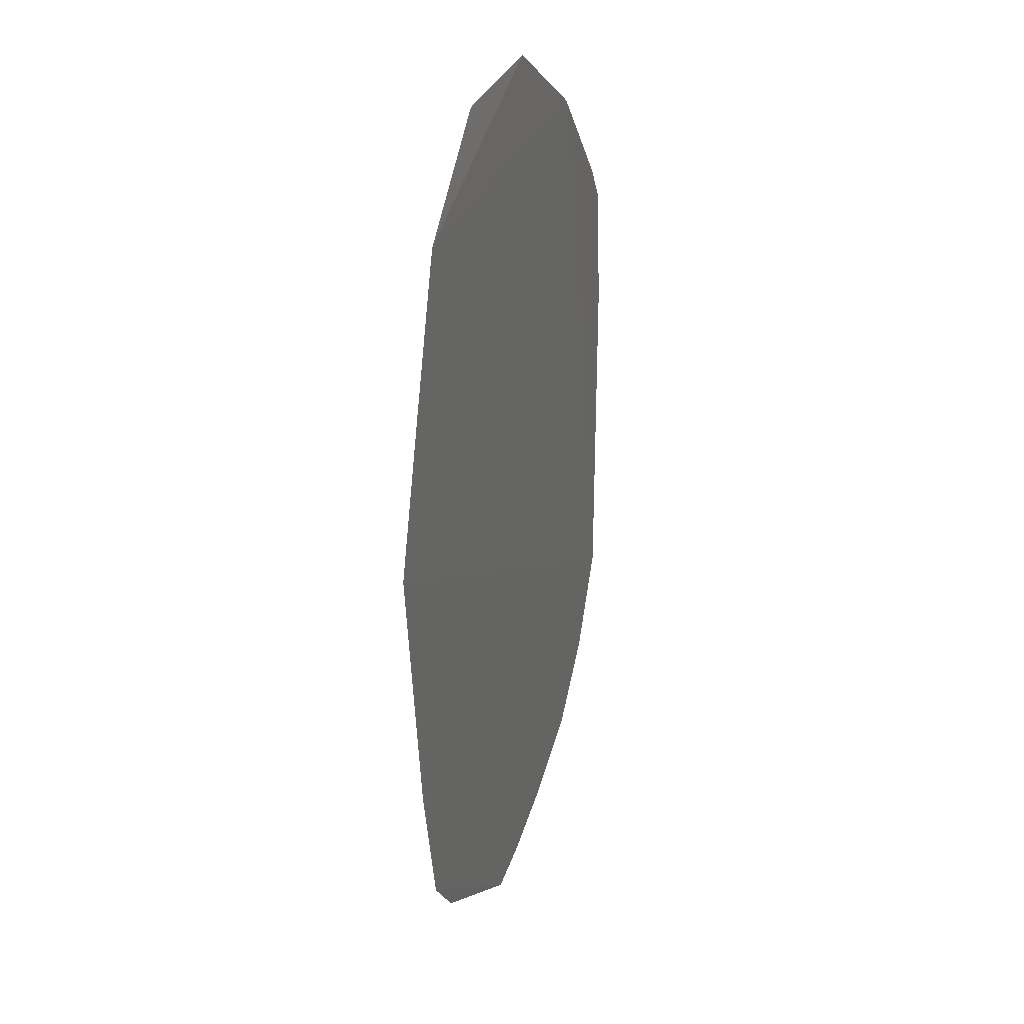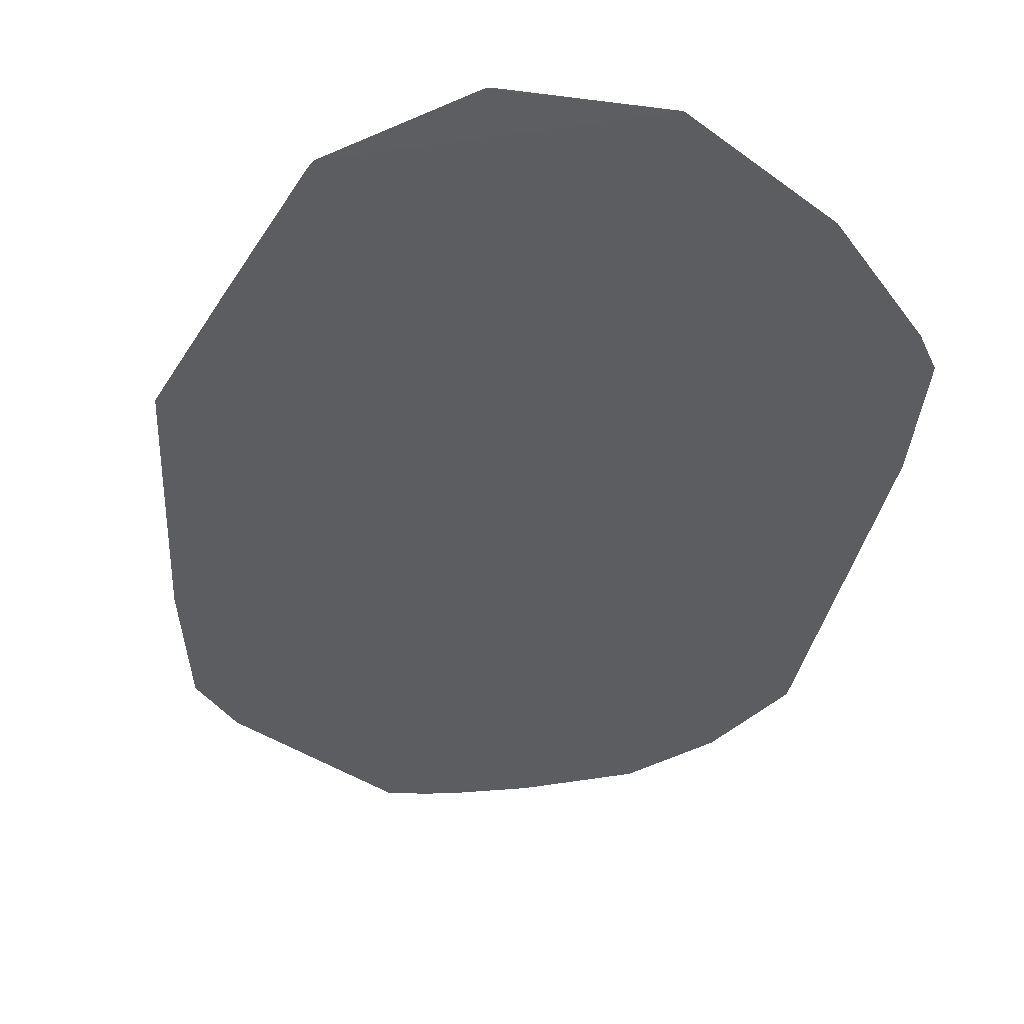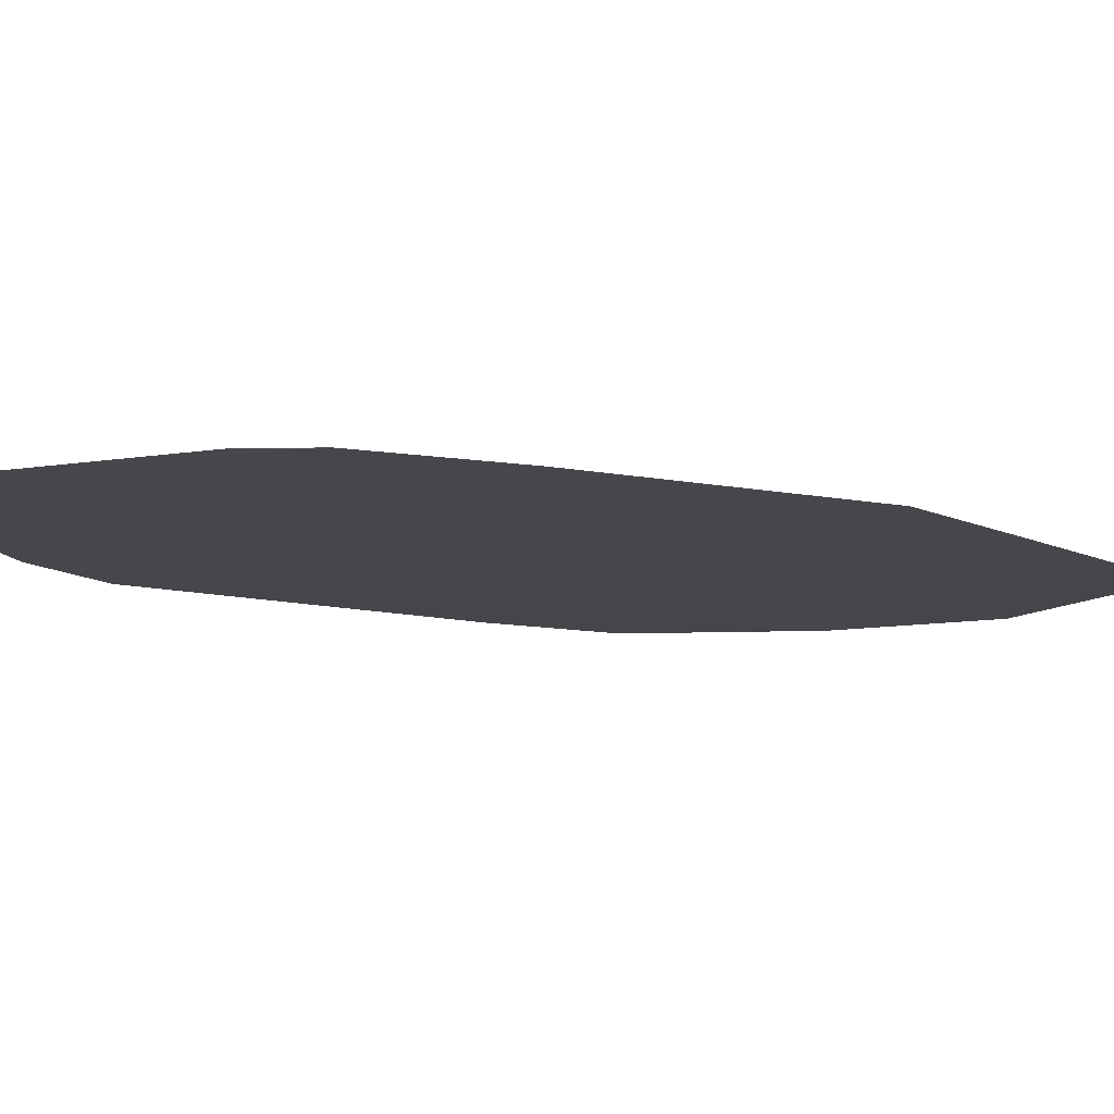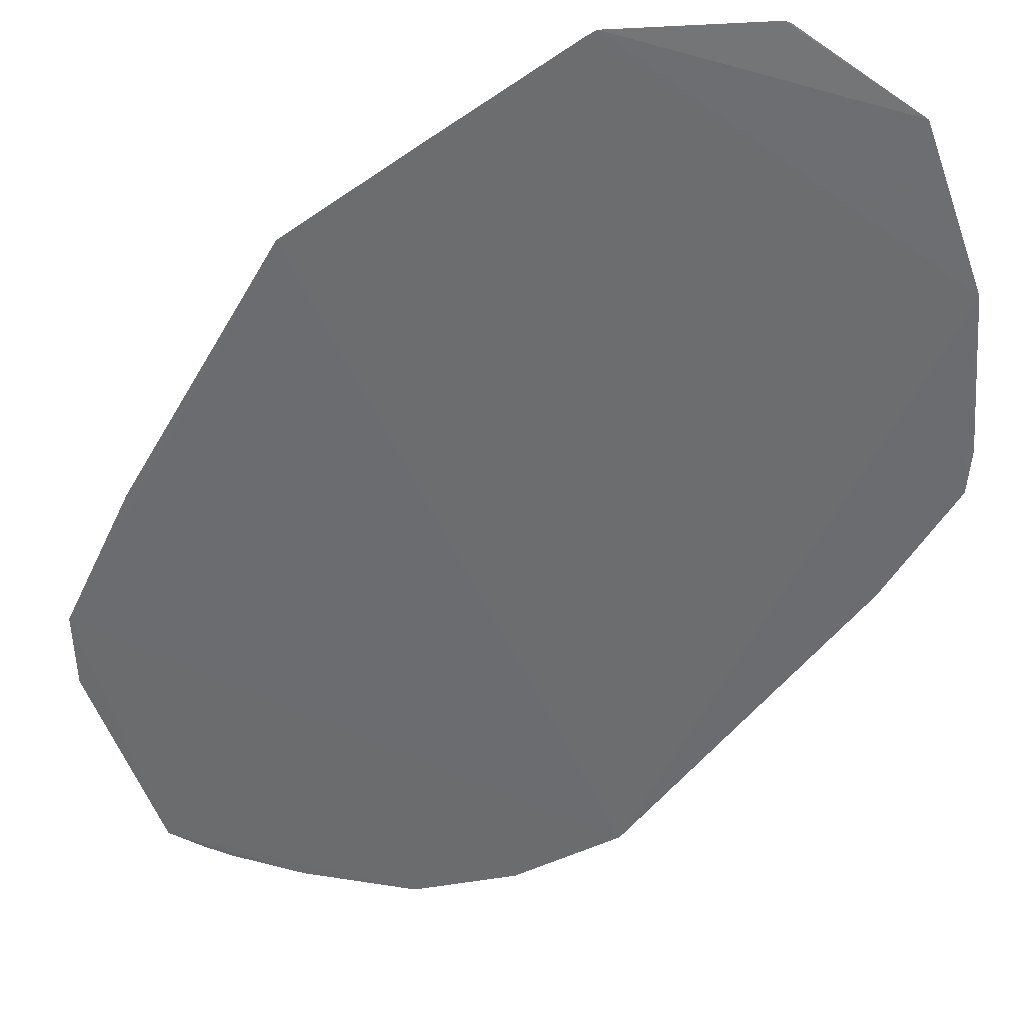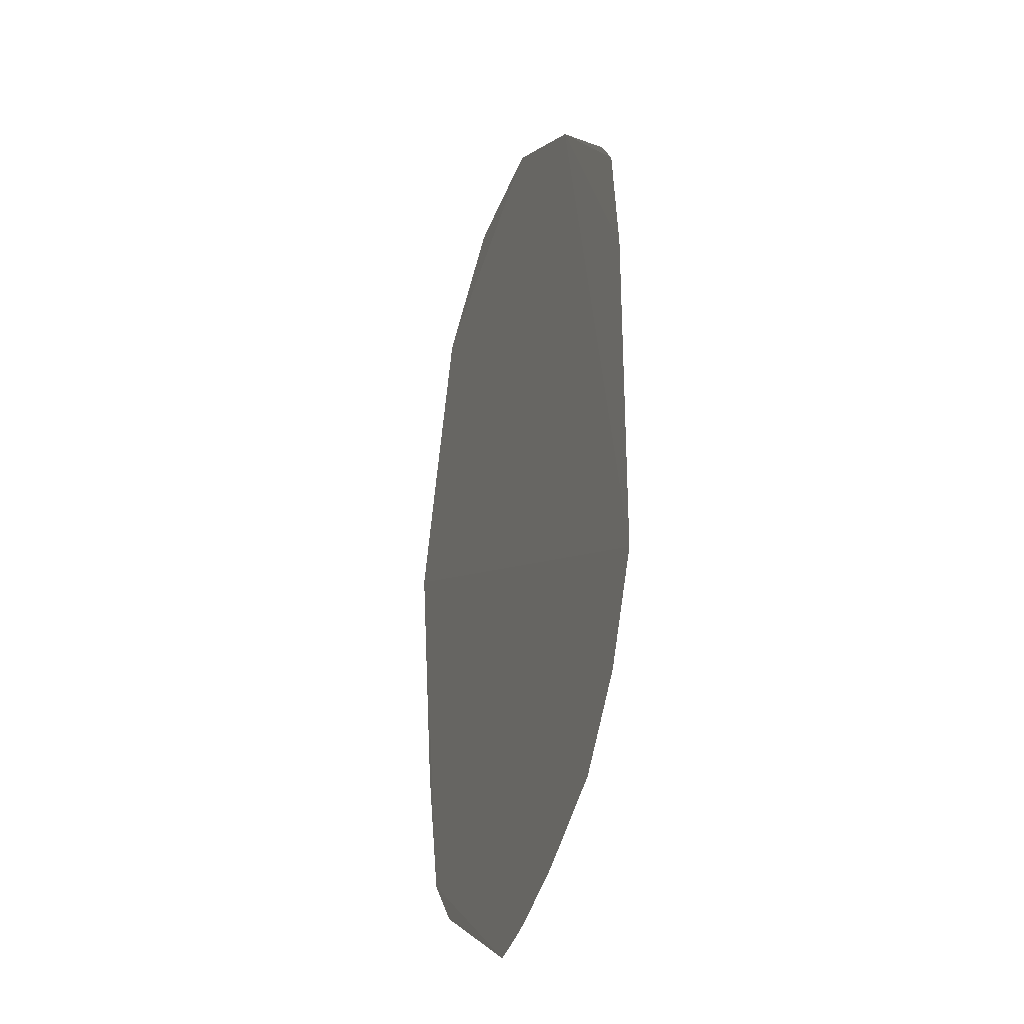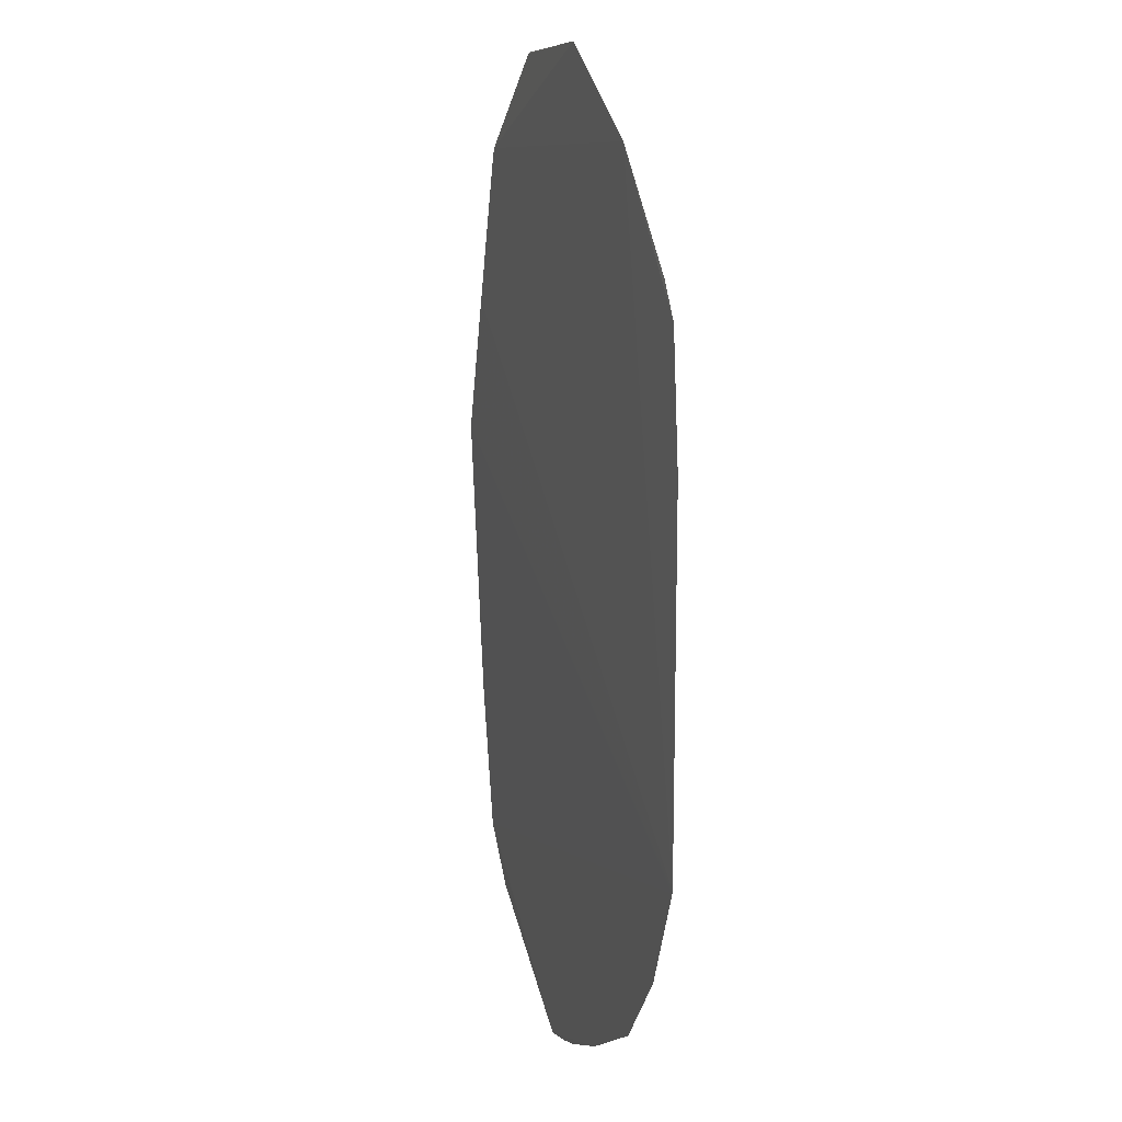
<metadata>
{"format":"obj","ext":"obj","renderer":"f3d","projection":"perspective","resolution":1024,"background":"white","views":[{"elev":31.2,"azim":109.5,"up":"+Y"},{"elev":-36.4,"azim":169.6,"up":"+Z"},{"elev":-11.1,"azim":57.9,"up":"+Z"},{"elev":-54.2,"azim":143.1,"up":"+Z"},{"elev":-35.2,"azim":-109.1,"up":"+Y"},{"elev":9.0,"azim":-107.6,"up":"+Y"}]}
</metadata>
<code>
v 0.01212 -0.1408 0.01167
v 0.05788 -0.1103 0.01109
v -0.04757 -0.1208 0.01202
v 0.002094 -0.1394 0.01179
v -0.006183 -0.09424 0.01183
v 0.01211 -0.1408 0.01167
v 0.06138 -0.09527 0.01102
v 0.005945 -0.1003 0.01176
v -0.01953 -0.1111 0.01191
v -0.07023 -0.09878 0.01206
v -0.004912 -0.1132 0.01183
v -0.03933 -0.1216 0.012
v 0.08969 0.02553 0.009942
v 0.06295 0.07924 0.0106
v -0.005238 -0.1379 0.01183
v 0.05518 -0.05054 0.01112
v -0.006557 -0.1224 0.01184
v 0.07044 -0.09459 0.01079
v 0.03667 -0.07579 0.01138
v -0.04551 -0.1048 0.01204
v -0.07418 -0.06067 0.01212
v -0.04391 -0.08696 0.01204
v 0.006854 -0.108 0.01175
v -0.003408 -0.03072 0.0118
v -0.07446 0.07573 0.01223
v -0.08386 -0.07108 0.01199
v -0.05537 -0.1129 0.01205
v -0.07659 -0.08586 0.01203
v 0.05924 -0.1086 0.01107
v -0.08099 -0.06108 0.01205
v -0.02706 -0.07467 0.01196
v -0.05518 -0.11 0.01205
v 0.01184 -0.08641 0.01169
v -0.02476 -0.1316 0.01193
v -0.06235 -0.02583 0.01215
v -0.07446 0.07573 0.01223
v -0.08459 0.0298 0.01222
v -0.07906 -0.0596 0.01208
v -0.07613 -0.0831 0.01204
v 0.01845 0.03518 0.01165
v -0.01697 -0.09846 0.0119
v 0.07946 -0.03438 0.01049
v 0.07914 -0.05393 0.01052
v -0.07921 0.03632 0.01225
v -0.07023 -0.09878 0.01206
v -0.08357 -0.07175 0.01199
v -0.08263 0.0007428 0.01218
v 0.06635 -0.06869 0.01086
v -0.08069 0.01416 0.01222
v -0.07743 0.04842 0.01225
v -0.07312 -0.09288 0.01204
v 0.08078 0.006987 0.01031
v 0.05969 -0.07592 0.01104
v 0.07902 -0.05368 0.01053
v 0.08665 0.03302 0.01
v -0.08459 0.02979 0.01222
v -0.06549 -0.07521 0.01211
v 0.0335 0.0923 0.01147
v 0.07923 -0.0273 0.01048
v 0.07044 -0.09459 0.01079
v 0.0804 0.05322 0.01007
v -0.07528 -0.01834 0.01219
v -0.06094 -0.0467 0.01213
v -0.06242 -0.07533 0.0121
v -0.05322 -0.04333 0.0121
v 0.03483 0.08472 0.01145
v 0.02591 0.1033 0.01157
v 0.03809 0.1059 0.01134
v 0.08073 -0.03146 0.01044
v 0.05982 0.05335 0.01082
v -0.07278 0.03529 0.01222
v -0.07729 0.05079 0.01225
v -0.08093 0.06553 0.01227
v -0.05184 -0.06562 0.01208
v -0.05181 -0.1189 0.01204
v -0.05895 0.0871 0.01211
v -0.07945 -0.03395 0.01214
v -0.03968 0.09788 0.012
v 0.06482 0.1061 0.01023
v 0.03686 0.06004 0.01142
v 0.04346 0.01746 0.01132
v 0.05678 0.1115 0.01054
v 0.01501 -0.0204 0.01167
v 0.08969 0.02553 0.009942
v 0.004526 -0.06706 0.01176
v -0.08112 0.01276 0.01221
v -0.05311 0.09146 0.01206
v -0.05513 0.006013 0.01212
v -0.006899 0.1344 0.01144
v 0.06381 0.1085 0.01025
v -0.04686 0.1053 0.01174
v 0.03114 0.1197 0.0115
v 0.01983 0.1289 0.01162
v -0.04611 0.1081 0.01167
v 0.03397 0.1108 0.01144
v -0.02666 0.02264 0.01194
v 0.07787 0.06433 0.01007
v 0.06916 0.06429 0.01047
v -0.04143 0.1111 0.01165
v 0.07303 0.01681 0.01052
v -0.0167 0.1133 0.01186
v -0.08093 0.06552 0.01227
v -0.07201 -0.01598 0.01218
v 0.01242 0.06816 0.01168
v 0.0223 0.08566 0.01161
v -0.02538 0.1194 0.01162
v 0.07743 0.04398 0.01028
v -0.05755 0.08981 0.01205
v 0.01785 0.04951 0.01165
v 0.03318 0.1334 0.0114
v 0.0104 -0.05074 0.01172
v 0.03159 0.1338 0.01145
v 0.04494 0.05363 0.01124
v 0.07071 -0.002407 0.01067
v 0.0343 0.1298 0.01138
v 0.01178 0.131 0.01168
v 0.01178 0.131 0.01168
v 0.02244 0.1161 0.01161
v -0.01038 0.1208 0.01178
v -0.006902 0.1344 0.01144
f 56 26 37
f 26 56 94
f 46 26 13
f 26 94 79
f 60 46 13
f 3 75 34
f 13 26 97
f 26 79 97
f 90 79 94
f 90 97 79
f 73 94 56
f 73 56 37
f 2 60 29
f 29 80 2
f 27 75 3
f 75 27 45
f 6 4 15
f 82 55 61
f 61 90 82
f 97 90 61
f 89 90 120
f 120 90 94
f 94 25 108
f 108 76 94
f 25 76 108
f 36 25 94
f 94 73 36
f 102 73 37
f 4 88 102
f 25 36 102
f 102 36 73
f 96 117 102
f 117 101 102
f 6 2 33
f 109 85 4
f 118 105 67
f 118 109 105
f 93 117 118
f 85 109 118
f 23 4 6
f 6 33 23
f 82 90 110
f 110 90 89
f 89 112 110
f 116 117 93
f 93 112 116
f 116 112 89
f 89 120 116
f 116 120 117
f 1 2 6
f 60 2 1
f 75 60 1
f 1 34 75
f 6 15 1
f 1 15 34
f 64 27 32
f 46 60 10
f 10 60 75
f 75 45 10
f 49 21 62
f 3 34 12
f 78 101 25
f 25 102 78
f 78 102 101
f 19 2 80
f 80 33 19
f 19 33 2
f 29 60 18
f 18 7 29
f 92 118 67
f 92 112 93
f 93 118 92
f 4 23 8
f 105 109 111
f 111 23 105
f 111 8 23
f 111 109 4
f 4 8 111
f 83 23 33
f 67 105 83
f 83 80 67
f 83 33 80
f 67 80 58
f 58 92 67
f 66 92 58
f 58 80 29
f 29 7 81
f 7 66 81
f 81 58 29
f 66 58 81
f 115 110 112
f 14 55 82
f 82 110 14
f 86 49 37
f 86 21 49
f 57 45 27
f 57 21 45
f 57 62 21
f 57 27 64
f 64 62 57
f 21 86 77
f 94 76 91
f 76 87 91
f 117 120 119
f 119 101 117
f 119 87 76
f 119 76 25
f 25 101 119
f 104 117 96
f 96 24 104
f 104 118 117
f 85 118 104
f 104 24 85
f 49 62 44
f 37 49 44
f 44 102 37
f 17 15 4
f 4 41 17
f 17 41 15
f 7 18 53
f 95 92 66
f 105 23 40
f 40 83 105
f 23 83 40
f 110 115 98
f 47 86 37
f 47 77 86
f 37 26 47
f 30 47 26
f 77 47 30
f 45 21 38
f 21 77 38
f 77 30 38
f 99 120 94
f 94 91 99
f 106 91 87
f 87 119 106
f 106 99 91
f 106 119 120
f 120 99 106
f 85 24 5
f 4 85 5
f 5 24 96
f 96 102 5
f 5 102 88
f 3 12 20
f 64 32 20
f 20 27 3
f 20 32 27
f 103 62 64
f 64 44 103
f 103 44 62
f 15 41 31
f 31 41 4
f 34 15 9
f 15 71 9
f 35 20 12
f 16 66 7
f 7 53 16
f 16 53 66
f 43 60 13
f 43 18 60
f 43 69 42
f 48 53 18
f 68 95 42
f 92 95 68
f 112 92 68
f 107 115 112
f 107 98 115
f 39 30 26
f 45 38 39
f 39 38 30
f 11 88 4
f 4 5 11
f 11 5 88
f 63 44 64
f 64 20 63
f 63 35 44
f 20 35 63
f 22 12 34
f 65 9 71
f 34 9 65
f 74 35 12
f 12 22 74
f 74 65 71
f 74 22 34
f 34 65 74
f 44 35 50
f 102 44 50
f 50 74 71
f 35 74 50
f 18 43 54
f 54 48 18
f 54 43 42
f 42 95 54
f 66 53 113
f 53 48 113
f 113 95 66
f 113 54 95
f 48 54 113
f 112 68 114
f 114 68 42
f 70 107 112
f 112 114 70
f 51 39 26
f 45 39 51
f 51 10 45
f 102 50 72
f 4 102 72
f 72 31 4
f 72 50 71
f 72 71 15
f 15 31 72
f 98 107 84
f 84 43 13
f 69 43 84
f 13 97 84
f 110 98 84
f 84 61 55
f 97 61 84
f 55 14 84
f 84 14 110
f 107 70 100
f 28 51 26
f 10 51 28
f 26 46 28
f 46 10 28
f 107 100 52
f 52 84 107
f 69 84 52
f 69 52 59
f 59 52 100
f 59 100 70
f 59 70 114
f 42 69 59
f 59 114 42

</code>
